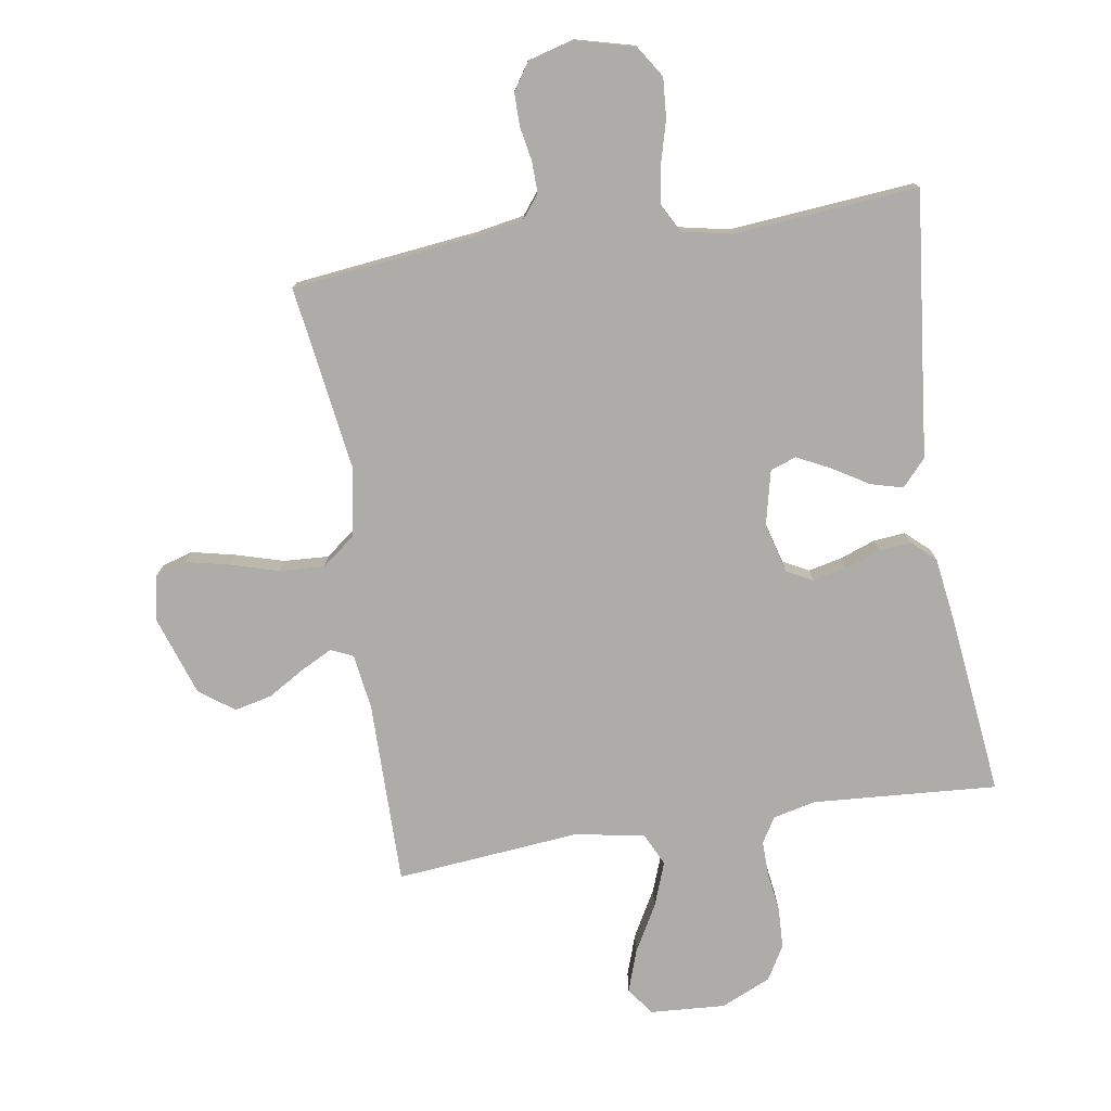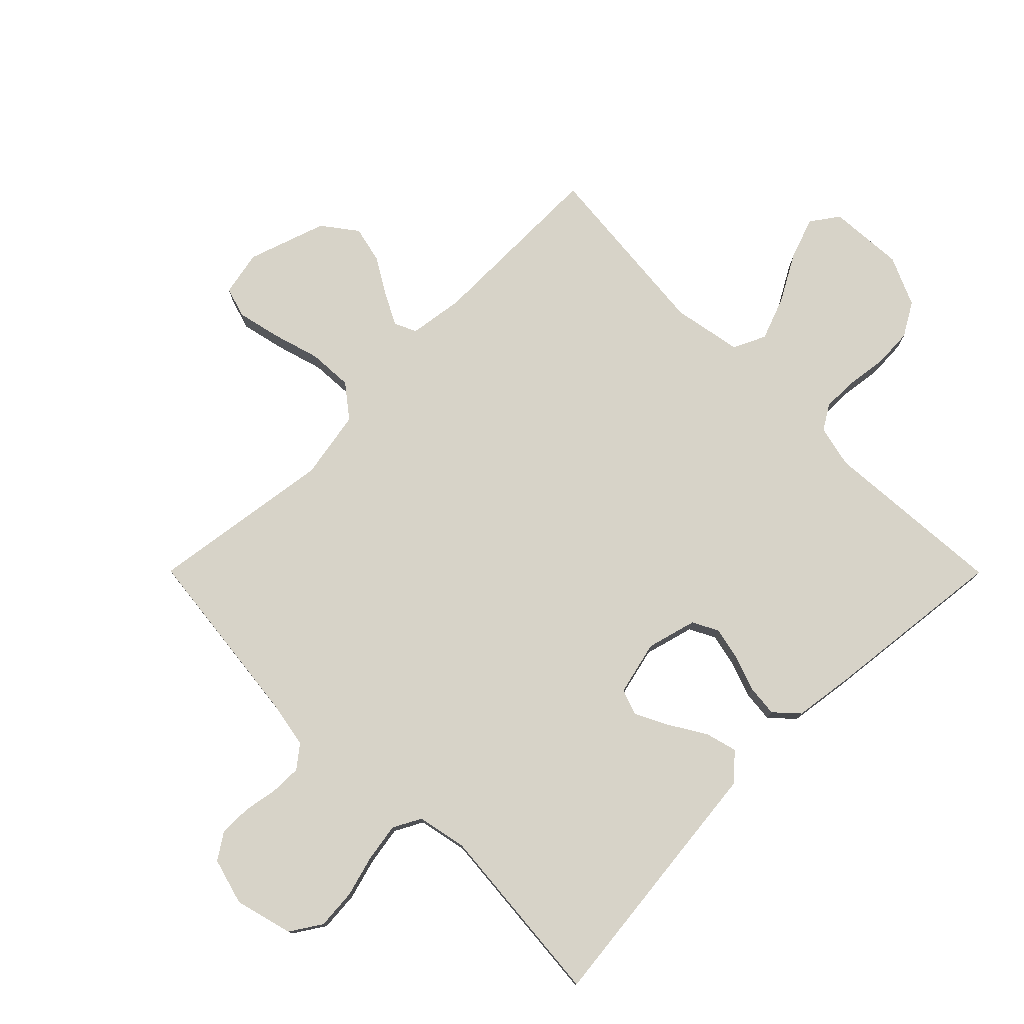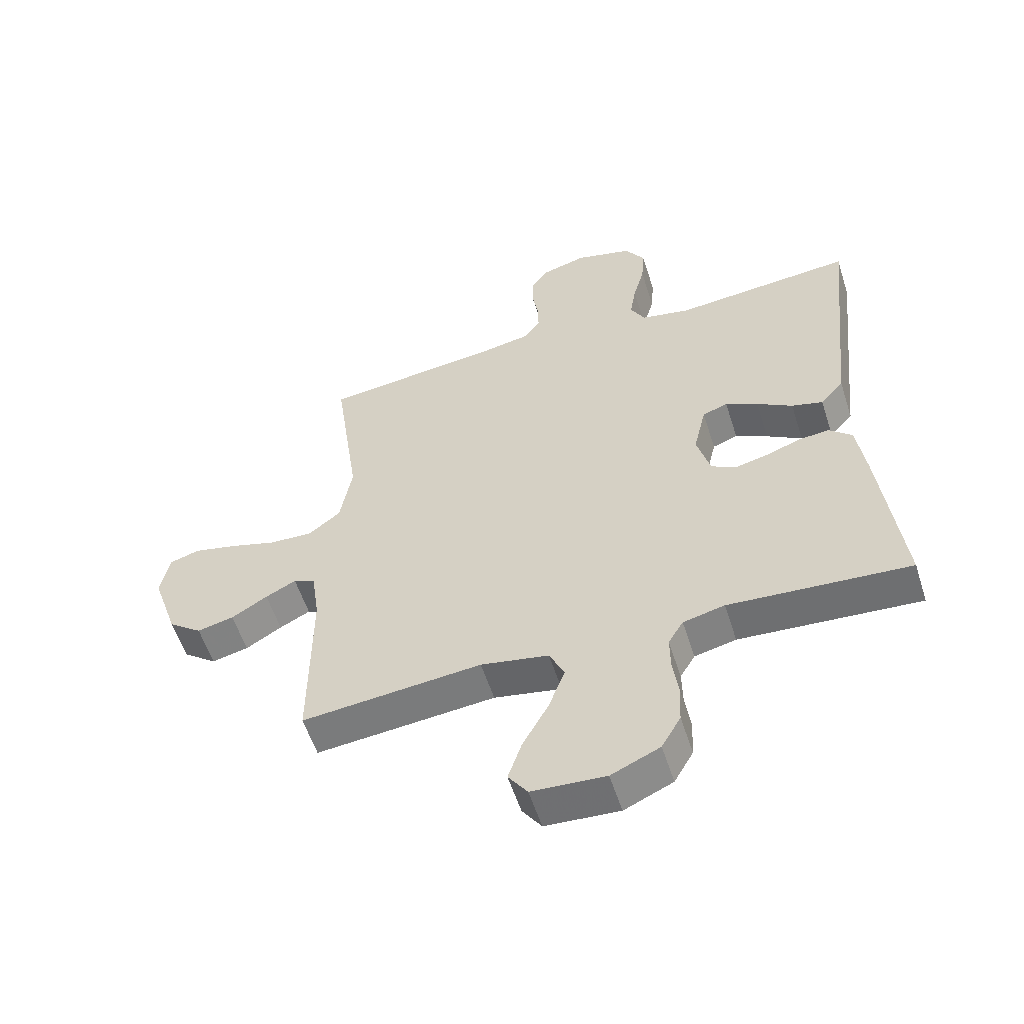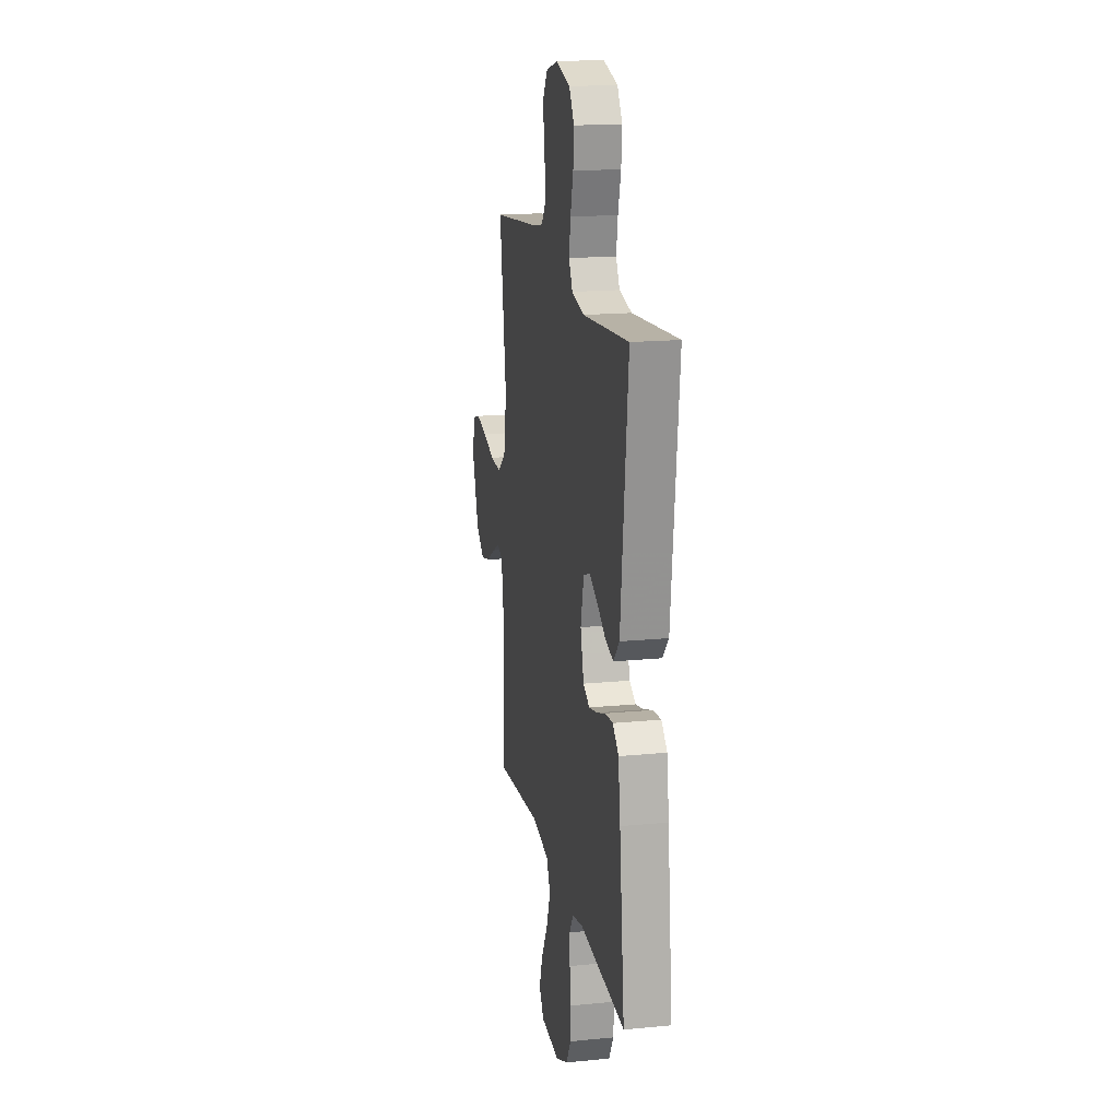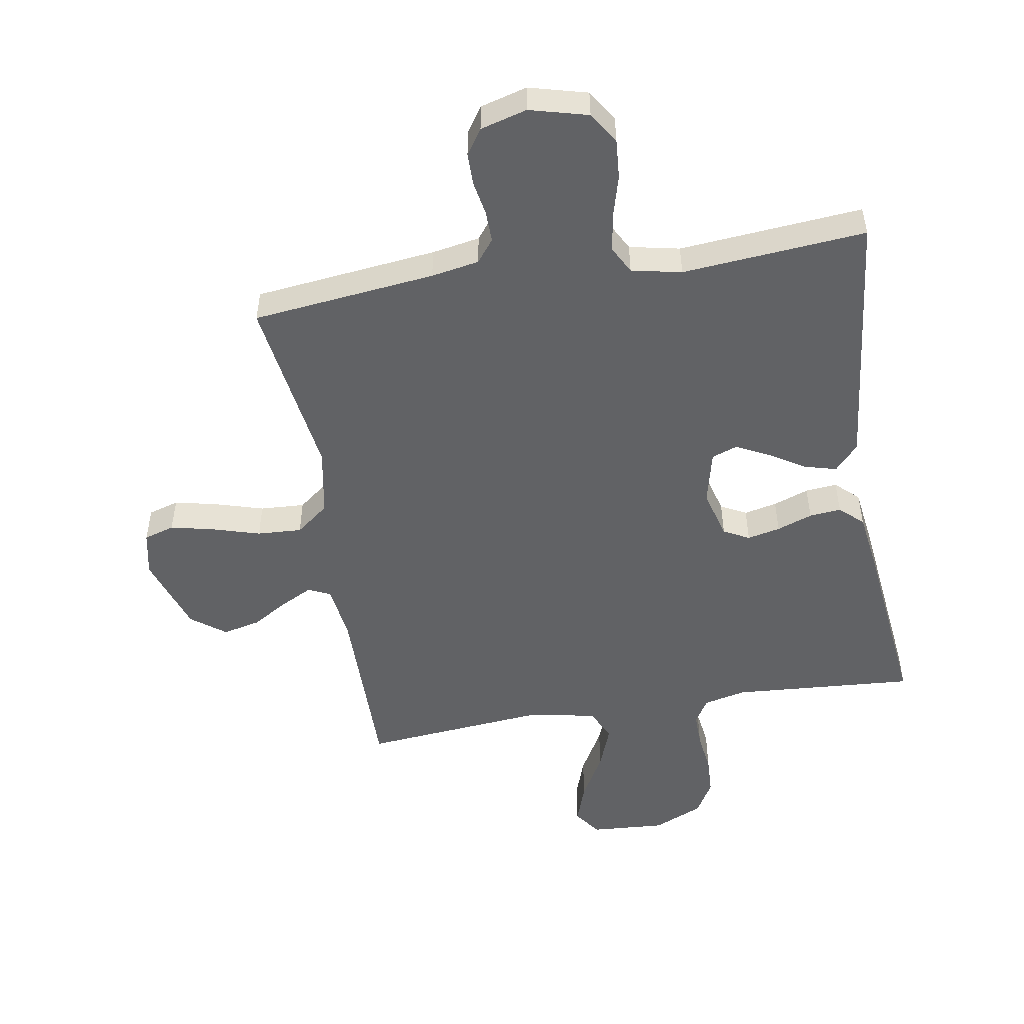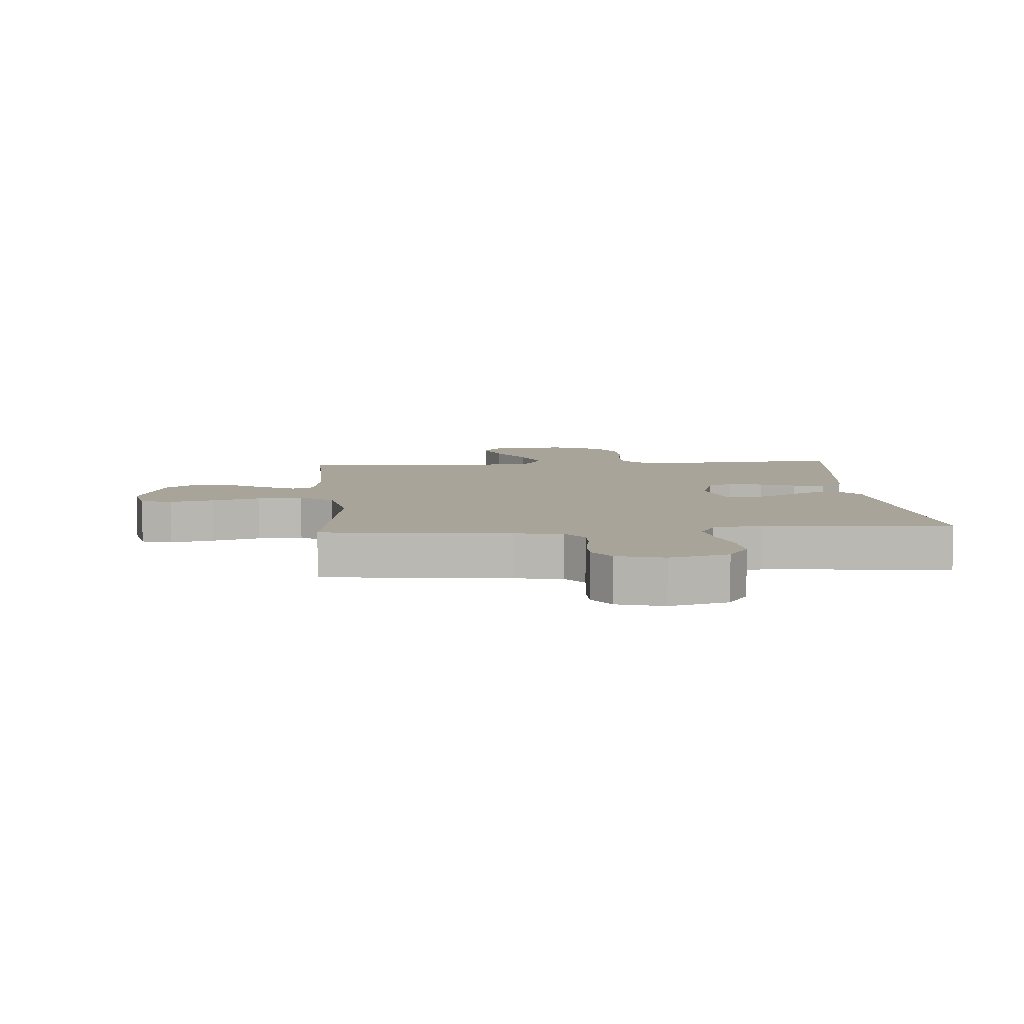
<metadata>
{"format":"obj","ext":"obj","renderer":"f3d","projection":"perspective","resolution":1024,"background":"white","views":[{"elev":-76.7,"azim":9.1,"up":"+Y"},{"elev":77.1,"azim":45.1,"up":"+Y"},{"elev":-56.3,"azim":17.7,"up":"+Z"},{"elev":17.5,"azim":79.0,"up":"+Z"},{"elev":-50.6,"azim":9.5,"up":"+Y"},{"elev":7.2,"azim":-4.5,"up":"+Y"}]}
</metadata>
<code>
v 0.5 0.07 -0.5
v 0.2 0.07 -0.479
v 0.131 0.07 -0.495
v 0.106 0.07 -0.536
v 0.107 0.07 -0.594
v 0.116 0.07 -0.659
v 0.113 0.07 -0.724
v 0.081 0.07 -0.779
v 0 0.07 -0.815
v -0.123 0.07 -0.807
v -0.155 0.07 -0.762
v -0.132 0.07 -0.695
v -0.089 0.07 -0.618
v -0.062 0.07 -0.546
v -0.087 0.07 -0.493
v -0.2 0.07 -0.472
v -0.5 0.07 -0.5
v -0.498 0.07 -0.2
v -0.511 0.07 -0.11
v -0.547 0.07 -0.094
v -0.598 0.07 -0.12
v -0.658 0.07 -0.156
v -0.719 0.07 -0.17
v -0.775 0.07 -0.128
v -0.818 0.07 0
v -0.803 0.07 0.074
v -0.753 0.07 0.089
v -0.682 0.07 0.073
v -0.604 0.07 0.05
v -0.531 0.07 0.046
v -0.477 0.07 0.088
v -0.457 0.07 0.2
v -0.5 0.07 0.5
v -0.2 0.07 0.534
v -0.122 0.07 0.548
v -0.093 0.07 0.585
v -0.094 0.07 0.636
v -0.104 0.07 0.692
v -0.104 0.07 0.745
v -0.076 0.07 0.787
v 0 0.07 0.808
v 0.095 0.07 0.783
v 0.128 0.07 0.732
v 0.123 0.07 0.667
v 0.104 0.07 0.598
v 0.094 0.07 0.536
v 0.118 0.07 0.491
v 0.2 0.07 0.474
v 0.5 0.07 0.5
v 0.467 0.07 0.2
v 0.453 0.07 0.07
v 0.414 0.07 0.027
v 0.362 0.07 0.041
v 0.303 0.07 0.077
v 0.249 0.07 0.104
v 0.207 0.07 0.089
v 0.186 0.07 0
v 0.208 0.07 -0.081
v 0.25 0.07 -0.103
v 0.304 0.07 -0.091
v 0.362 0.07 -0.07
v 0.414 0.07 -0.065
v 0.452 0.07 -0.1
v 0.466 0.07 -0.2
v 0.5 0 -0.5
v 0.2 0 -0.479
v 0.131 0 -0.495
v 0.106 0 -0.536
v 0.107 0 -0.594
v 0.116 0 -0.659
v 0.113 0 -0.724
v 0.081 0 -0.779
v 0 0 -0.815
v -0.123 0 -0.807
v -0.155 0 -0.762
v -0.132 0 -0.695
v -0.089 0 -0.618
v -0.062 0 -0.546
v -0.087 0 -0.493
v -0.2 0 -0.472
v -0.5 0 -0.5
v -0.498 0 -0.2
v -0.511 0 -0.11
v -0.547 0 -0.094
v -0.598 0 -0.12
v -0.658 0 -0.156
v -0.719 0 -0.17
v -0.775 0 -0.128
v -0.818 0 0
v -0.803 0 0.074
v -0.753 0 0.089
v -0.682 0 0.073
v -0.604 0 0.05
v -0.531 0 0.046
v -0.477 0 0.088
v -0.457 0 0.2
v -0.5 0 0.5
v -0.2 0 0.534
v -0.122 0 0.548
v -0.093 0 0.585
v -0.094 0 0.636
v -0.104 0 0.692
v -0.104 0 0.745
v -0.076 0 0.787
v 0 0 0.808
v 0.095 0 0.783
v 0.128 0 0.732
v 0.123 0 0.667
v 0.104 0 0.598
v 0.094 0 0.536
v 0.118 0 0.491
v 0.2 0 0.474
v 0.5 0 0.5
v 0.467 0 0.2
v 0.453 0 0.07
v 0.414 0 0.027
v 0.362 0 0.041
v 0.303 0 0.077
v 0.249 0 0.104
v 0.207 0 0.089
v 0.186 0 0
v 0.208 0 -0.081
v 0.25 0 -0.103
v 0.304 0 -0.091
v 0.362 0 -0.07
v 0.414 0 -0.065
v 0.452 0 -0.1
v 0.466 0 -0.2
f 64 1 2
f 63 64 2
f 62 63 2
f 61 62 2
f 60 61 2
f 59 60 2 3
f 58 59 3 4
f 57 58 4
f 52 53 54
f 51 52 54
f 50 51 54
f 50 54 55
f 49 50 55
f 48 49 55
f 47 48 55 56
f 43 44 45
f 42 43 45
f 41 42 45
f 40 41 45
f 39 40 45
f 38 39 45
f 37 38 45
f 36 37 45 46
f 47 56 57
f 46 47 57
f 36 46 57
f 35 36 57
f 27 28 29
f 26 27 29
f 25 26 29
f 24 25 29
f 23 24 29
f 22 23 29
f 21 22 29
f 20 21 29 30
f 19 20 30 31
f 16 17 18
f 19 31 32
f 18 19 32
f 16 18 32
f 15 16 32
f 11 12 13
f 10 11 13
f 9 10 13
f 8 9 13
f 7 8 13
f 6 7 13
f 5 6 13
f 4 5 13 14
f 4 14 15
f 57 4 15
f 35 57 15
f 34 35 15
f 15 32 33 34
f 66 65 128
f 66 128 127
f 66 127 126
f 66 126 125
f 66 125 124
f 67 66 124 123
f 68 67 123 122
f 68 122 121
f 118 117 116
f 118 116 115
f 118 115 114
f 119 118 114
f 119 114 113
f 119 113 112
f 120 119 112 111
f 109 108 107
f 109 107 106
f 109 106 105
f 109 105 104
f 109 104 103
f 109 103 102
f 109 102 101
f 110 109 101 100
f 121 120 111
f 121 111 110
f 121 110 100
f 121 100 99
f 93 92 91
f 93 91 90
f 93 90 89
f 93 89 88
f 93 88 87
f 93 87 86
f 93 86 85
f 94 93 85 84
f 95 94 84 83
f 82 81 80
f 96 95 83
f 96 83 82
f 96 82 80
f 96 80 79
f 77 76 75
f 77 75 74
f 77 74 73
f 77 73 72
f 77 72 71
f 77 71 70
f 77 70 69
f 78 77 69 68
f 79 78 68
f 79 68 121
f 79 121 99
f 79 99 98
f 98 97 96 79
f 1 65 66 2
f 2 66 67 3
f 3 67 68 4
f 4 68 69 5
f 5 69 70 6
f 6 70 71 7
f 7 71 72 8
f 8 72 73 9
f 9 73 74 10
f 10 74 75 11
f 11 75 76 12
f 12 76 77 13
f 13 77 78 14
f 14 78 79 15
f 15 79 80 16
f 16 80 81 17
f 17 81 82 18
f 18 82 83 19
f 19 83 84 20
f 20 84 85 21
f 21 85 86 22
f 22 86 87 23
f 23 87 88 24
f 24 88 89 25
f 25 89 90 26
f 26 90 91 27
f 27 91 92 28
f 28 92 93 29
f 29 93 94 30
f 30 94 95 31
f 31 95 96 32
f 32 96 97 33
f 33 97 98 34
f 34 98 99 35
f 35 99 100 36
f 36 100 101 37
f 37 101 102 38
f 38 102 103 39
f 39 103 104 40
f 40 104 105 41
f 41 105 106 42
f 42 106 107 43
f 43 107 108 44
f 44 108 109 45
f 45 109 110 46
f 46 110 111 47
f 47 111 112 48
f 48 112 113 49
f 49 113 114 50
f 50 114 115 51
f 51 115 116 52
f 52 116 117 53
f 53 117 118 54
f 54 118 119 55
f 55 119 120 56
f 56 120 121 57
f 57 121 122 58
f 58 122 123 59
f 59 123 124 60
f 60 124 125 61
f 61 125 126 62
f 62 126 127 63
f 63 127 128 64
f 64 128 65 1

</code>
